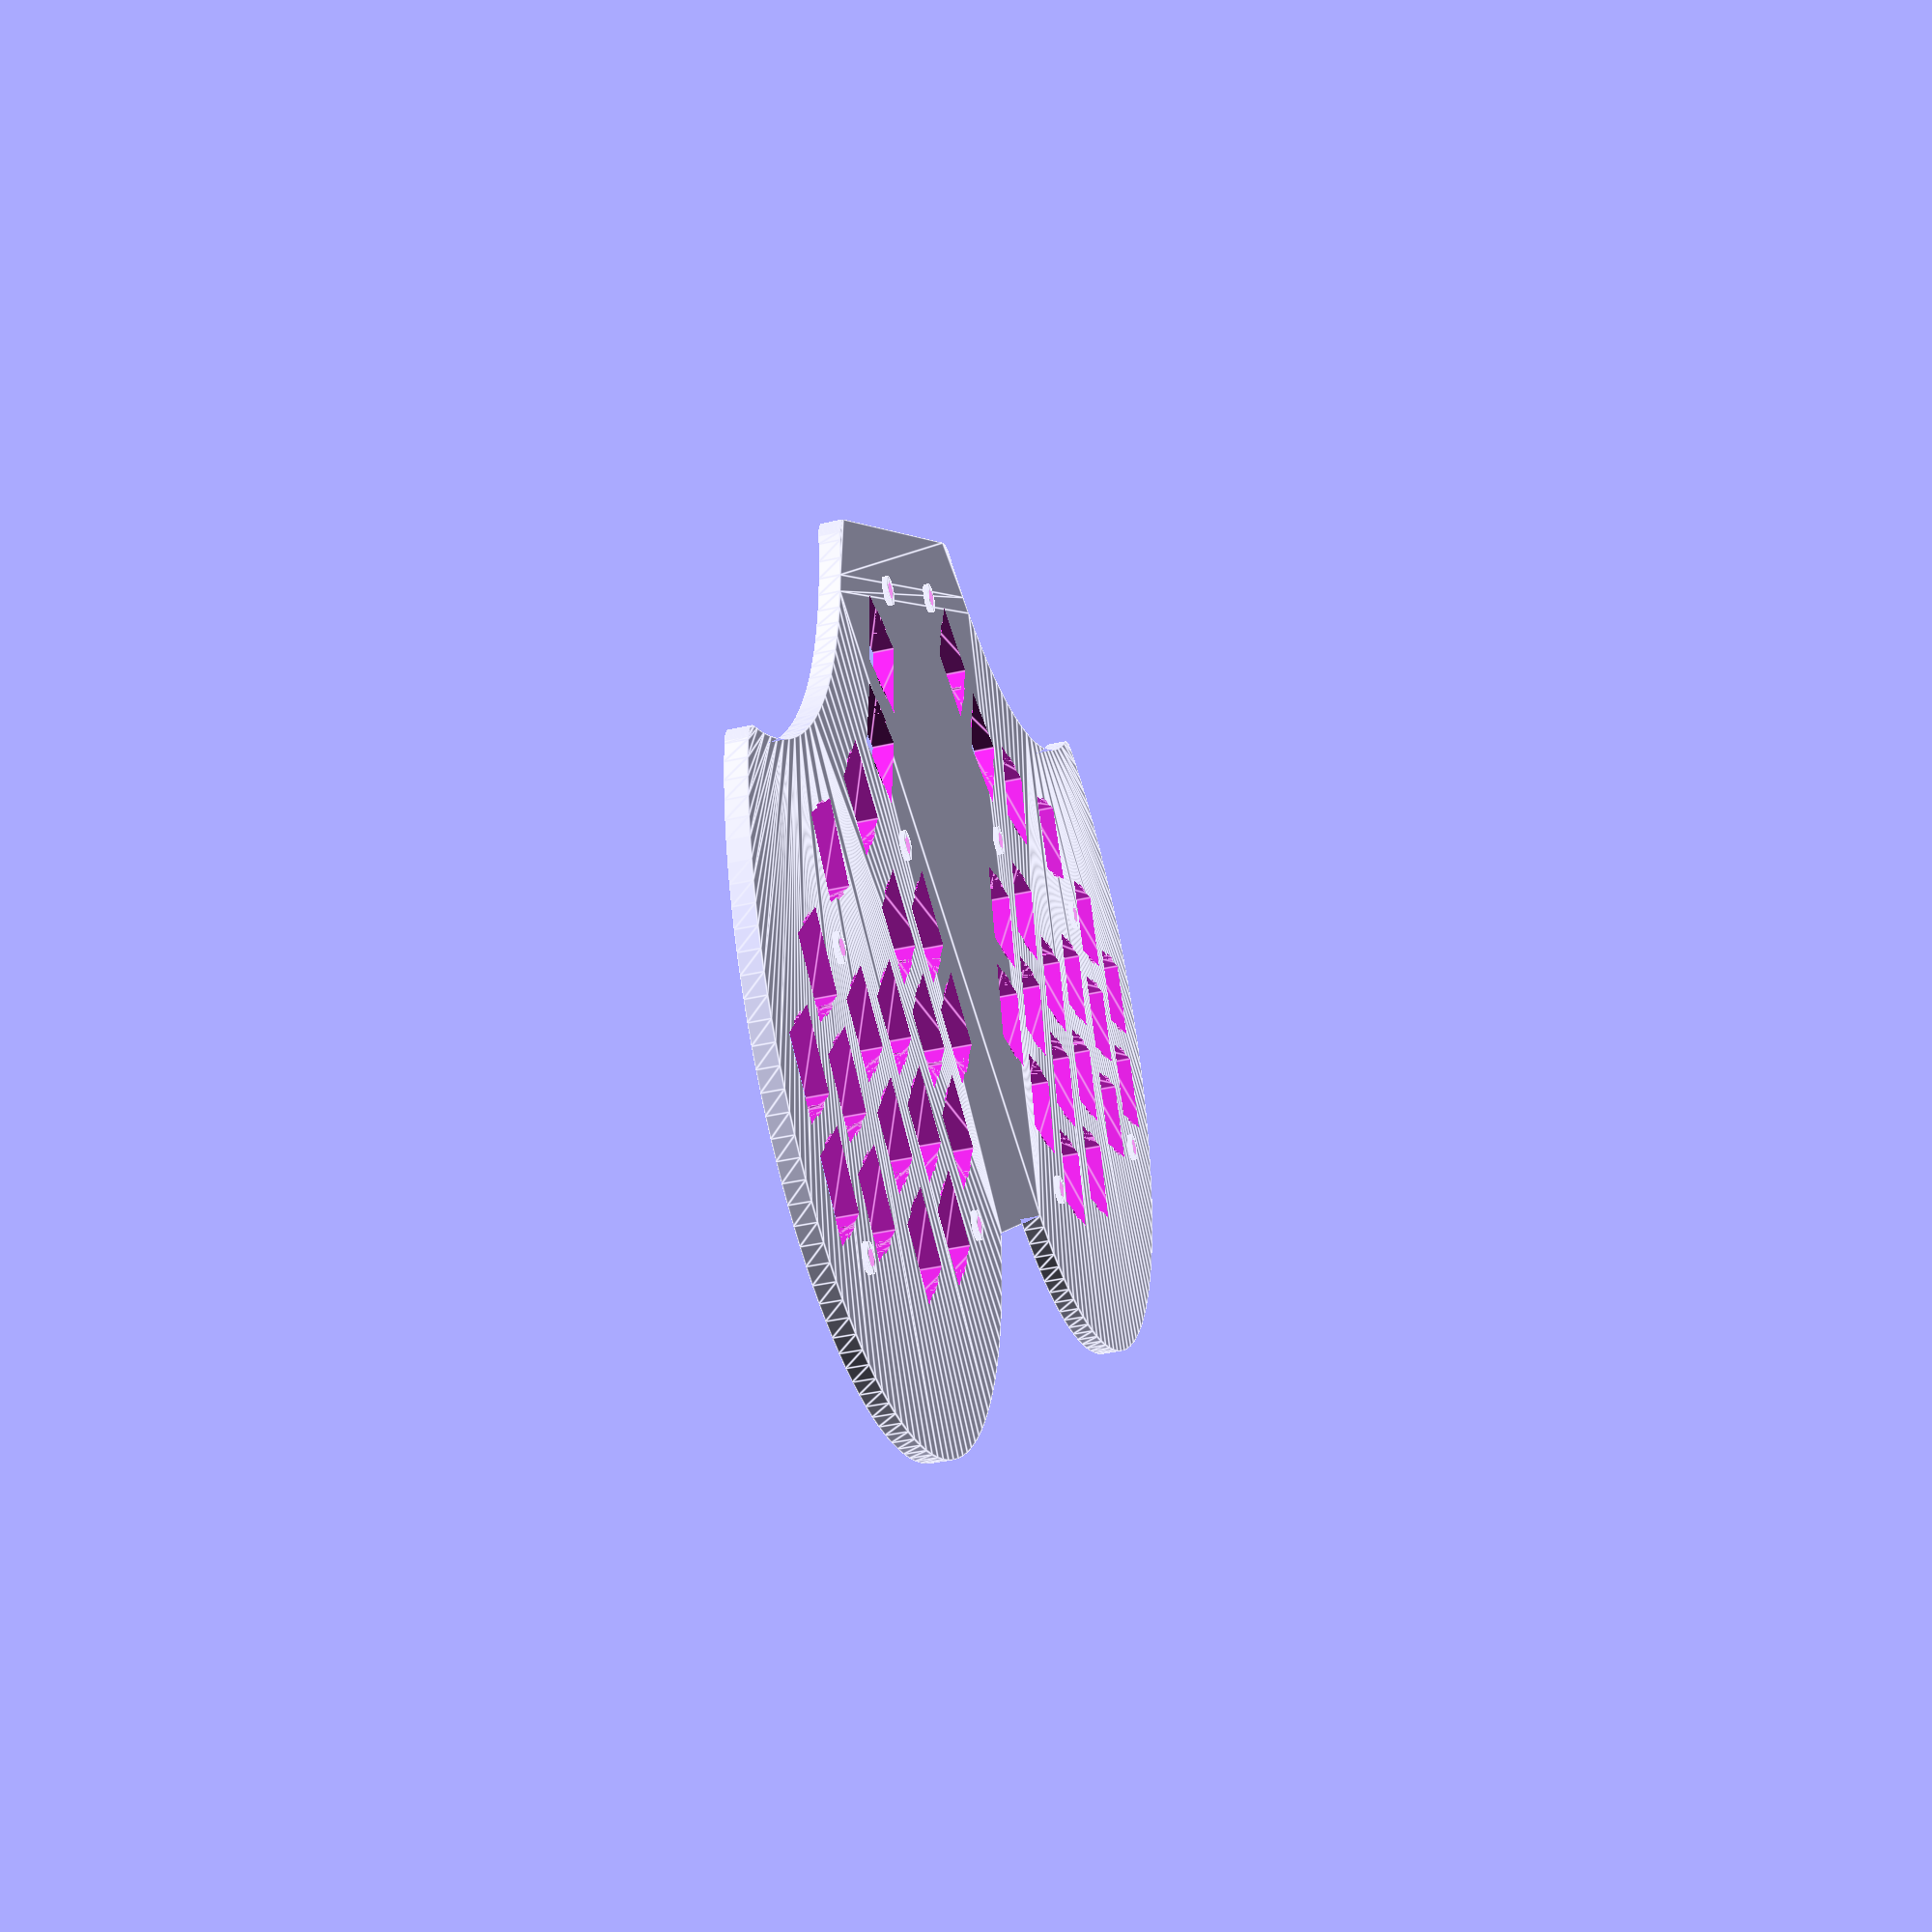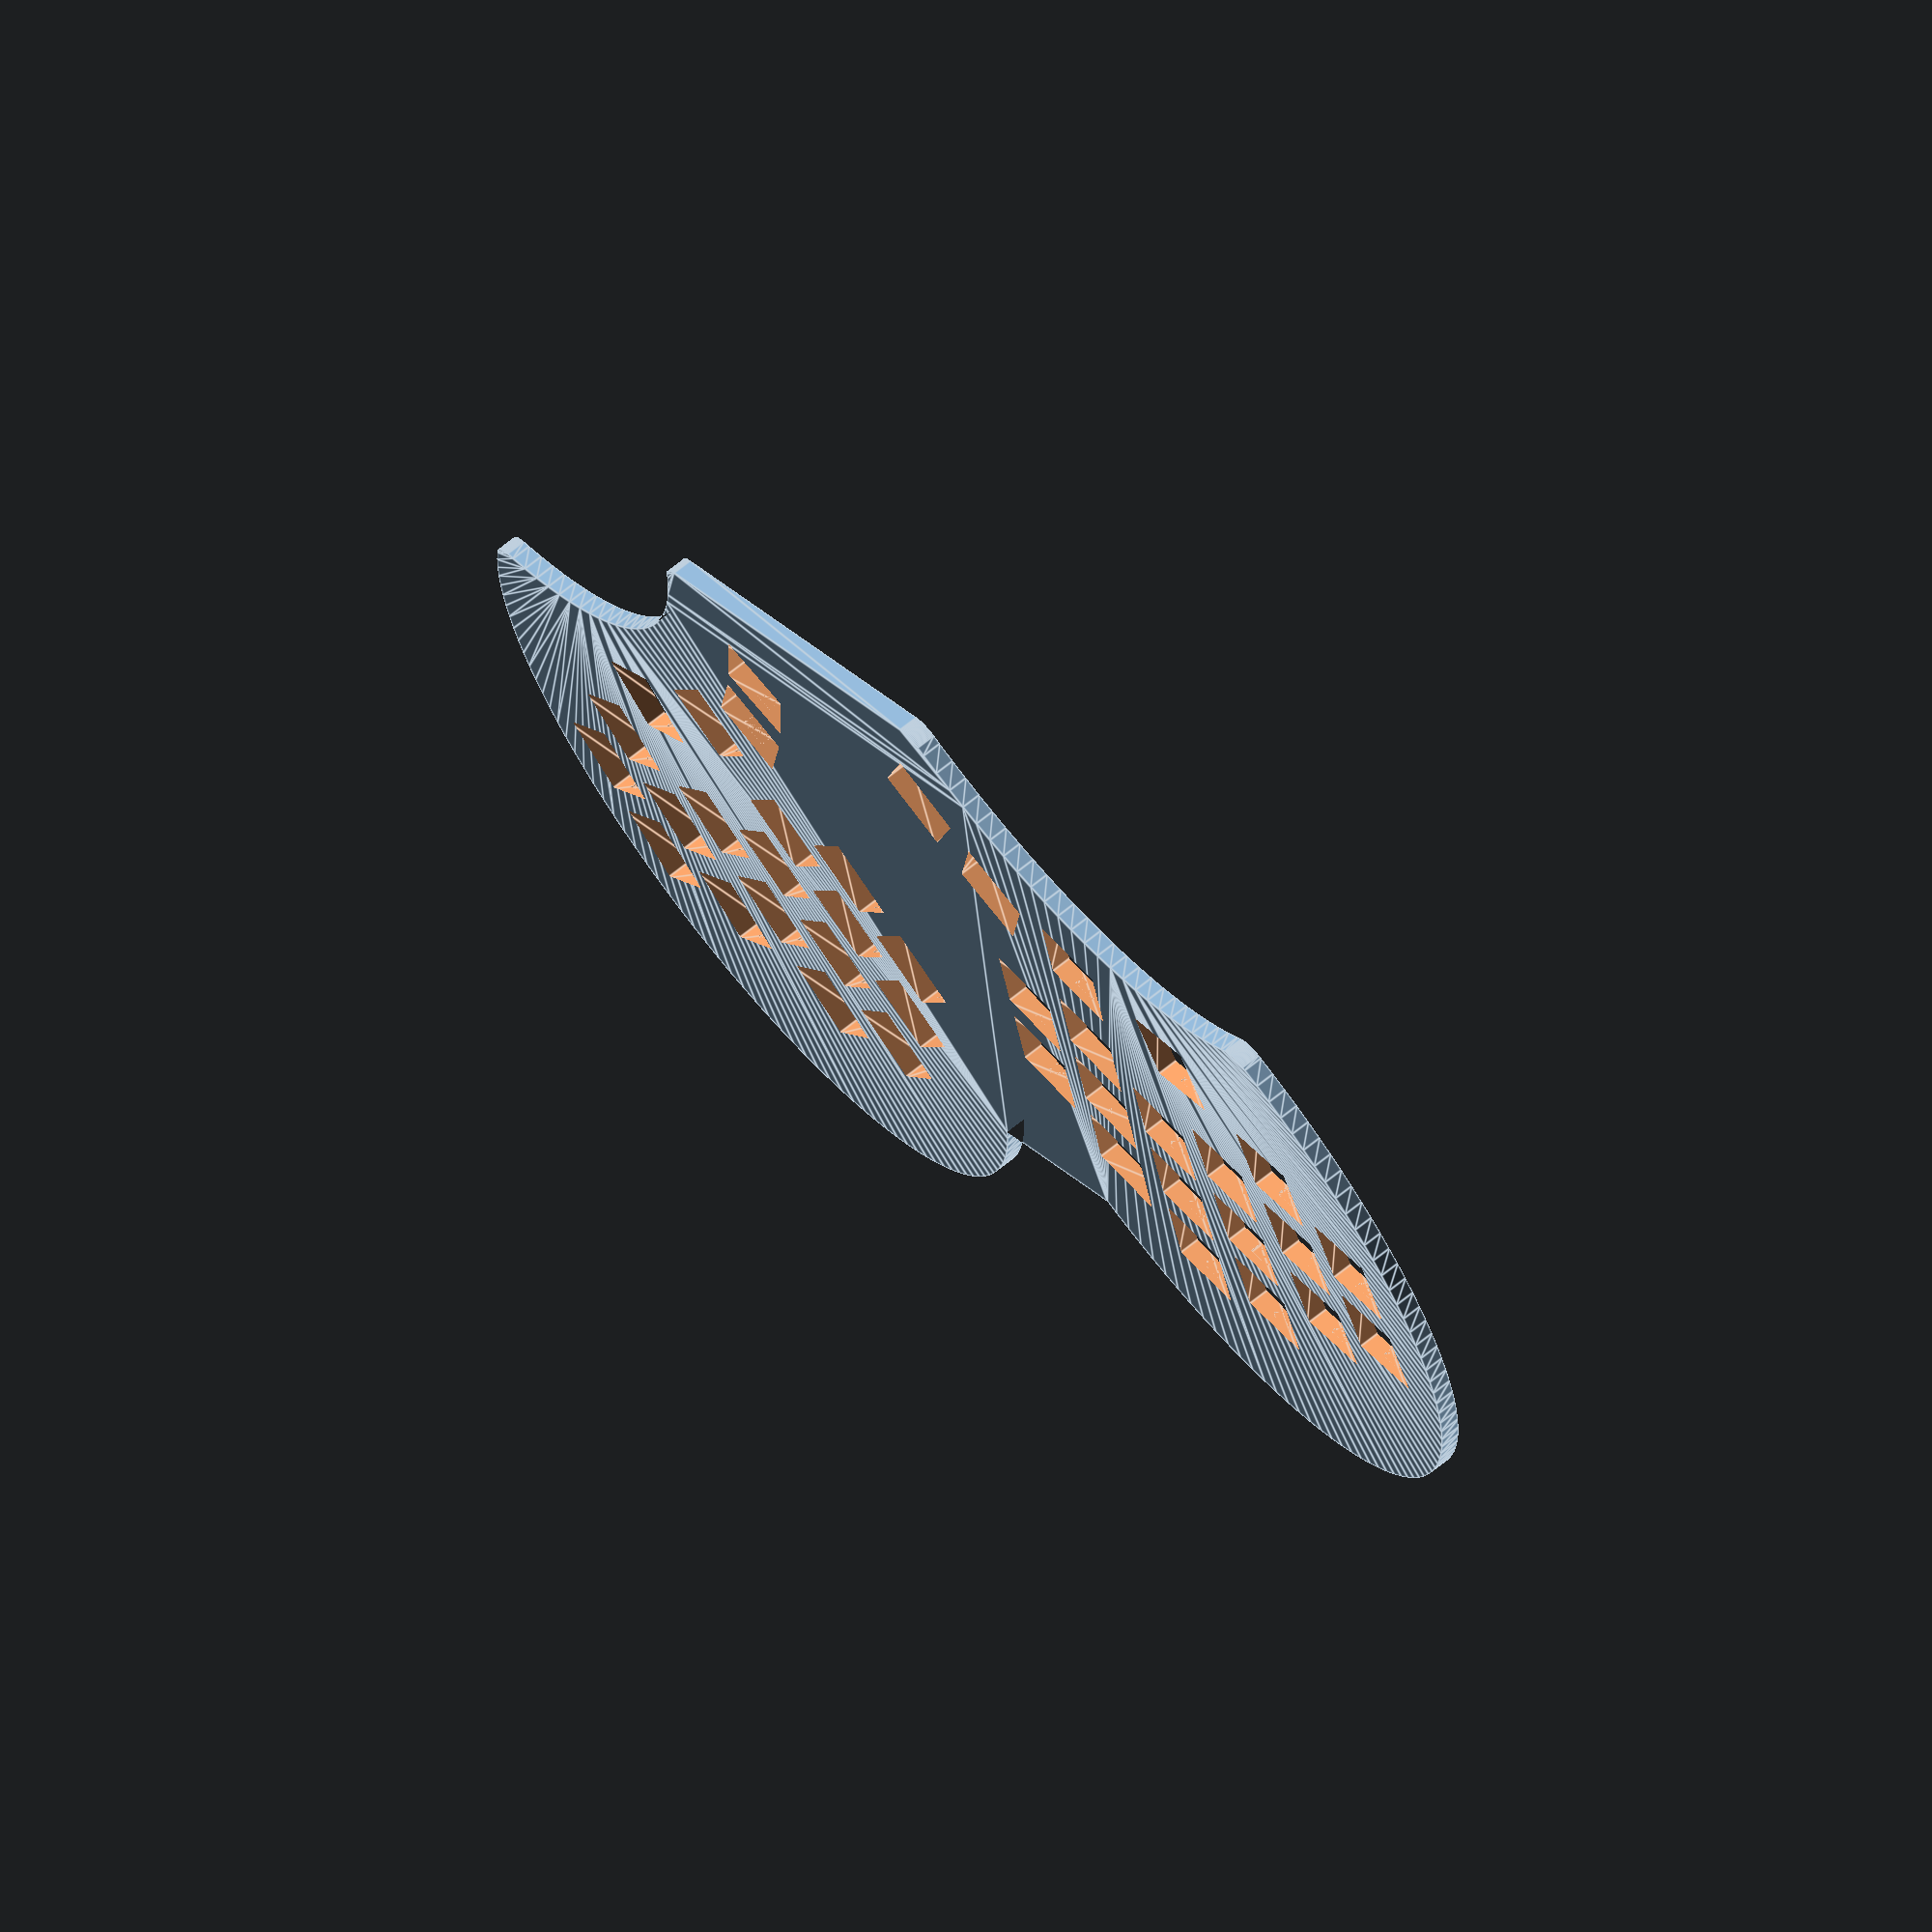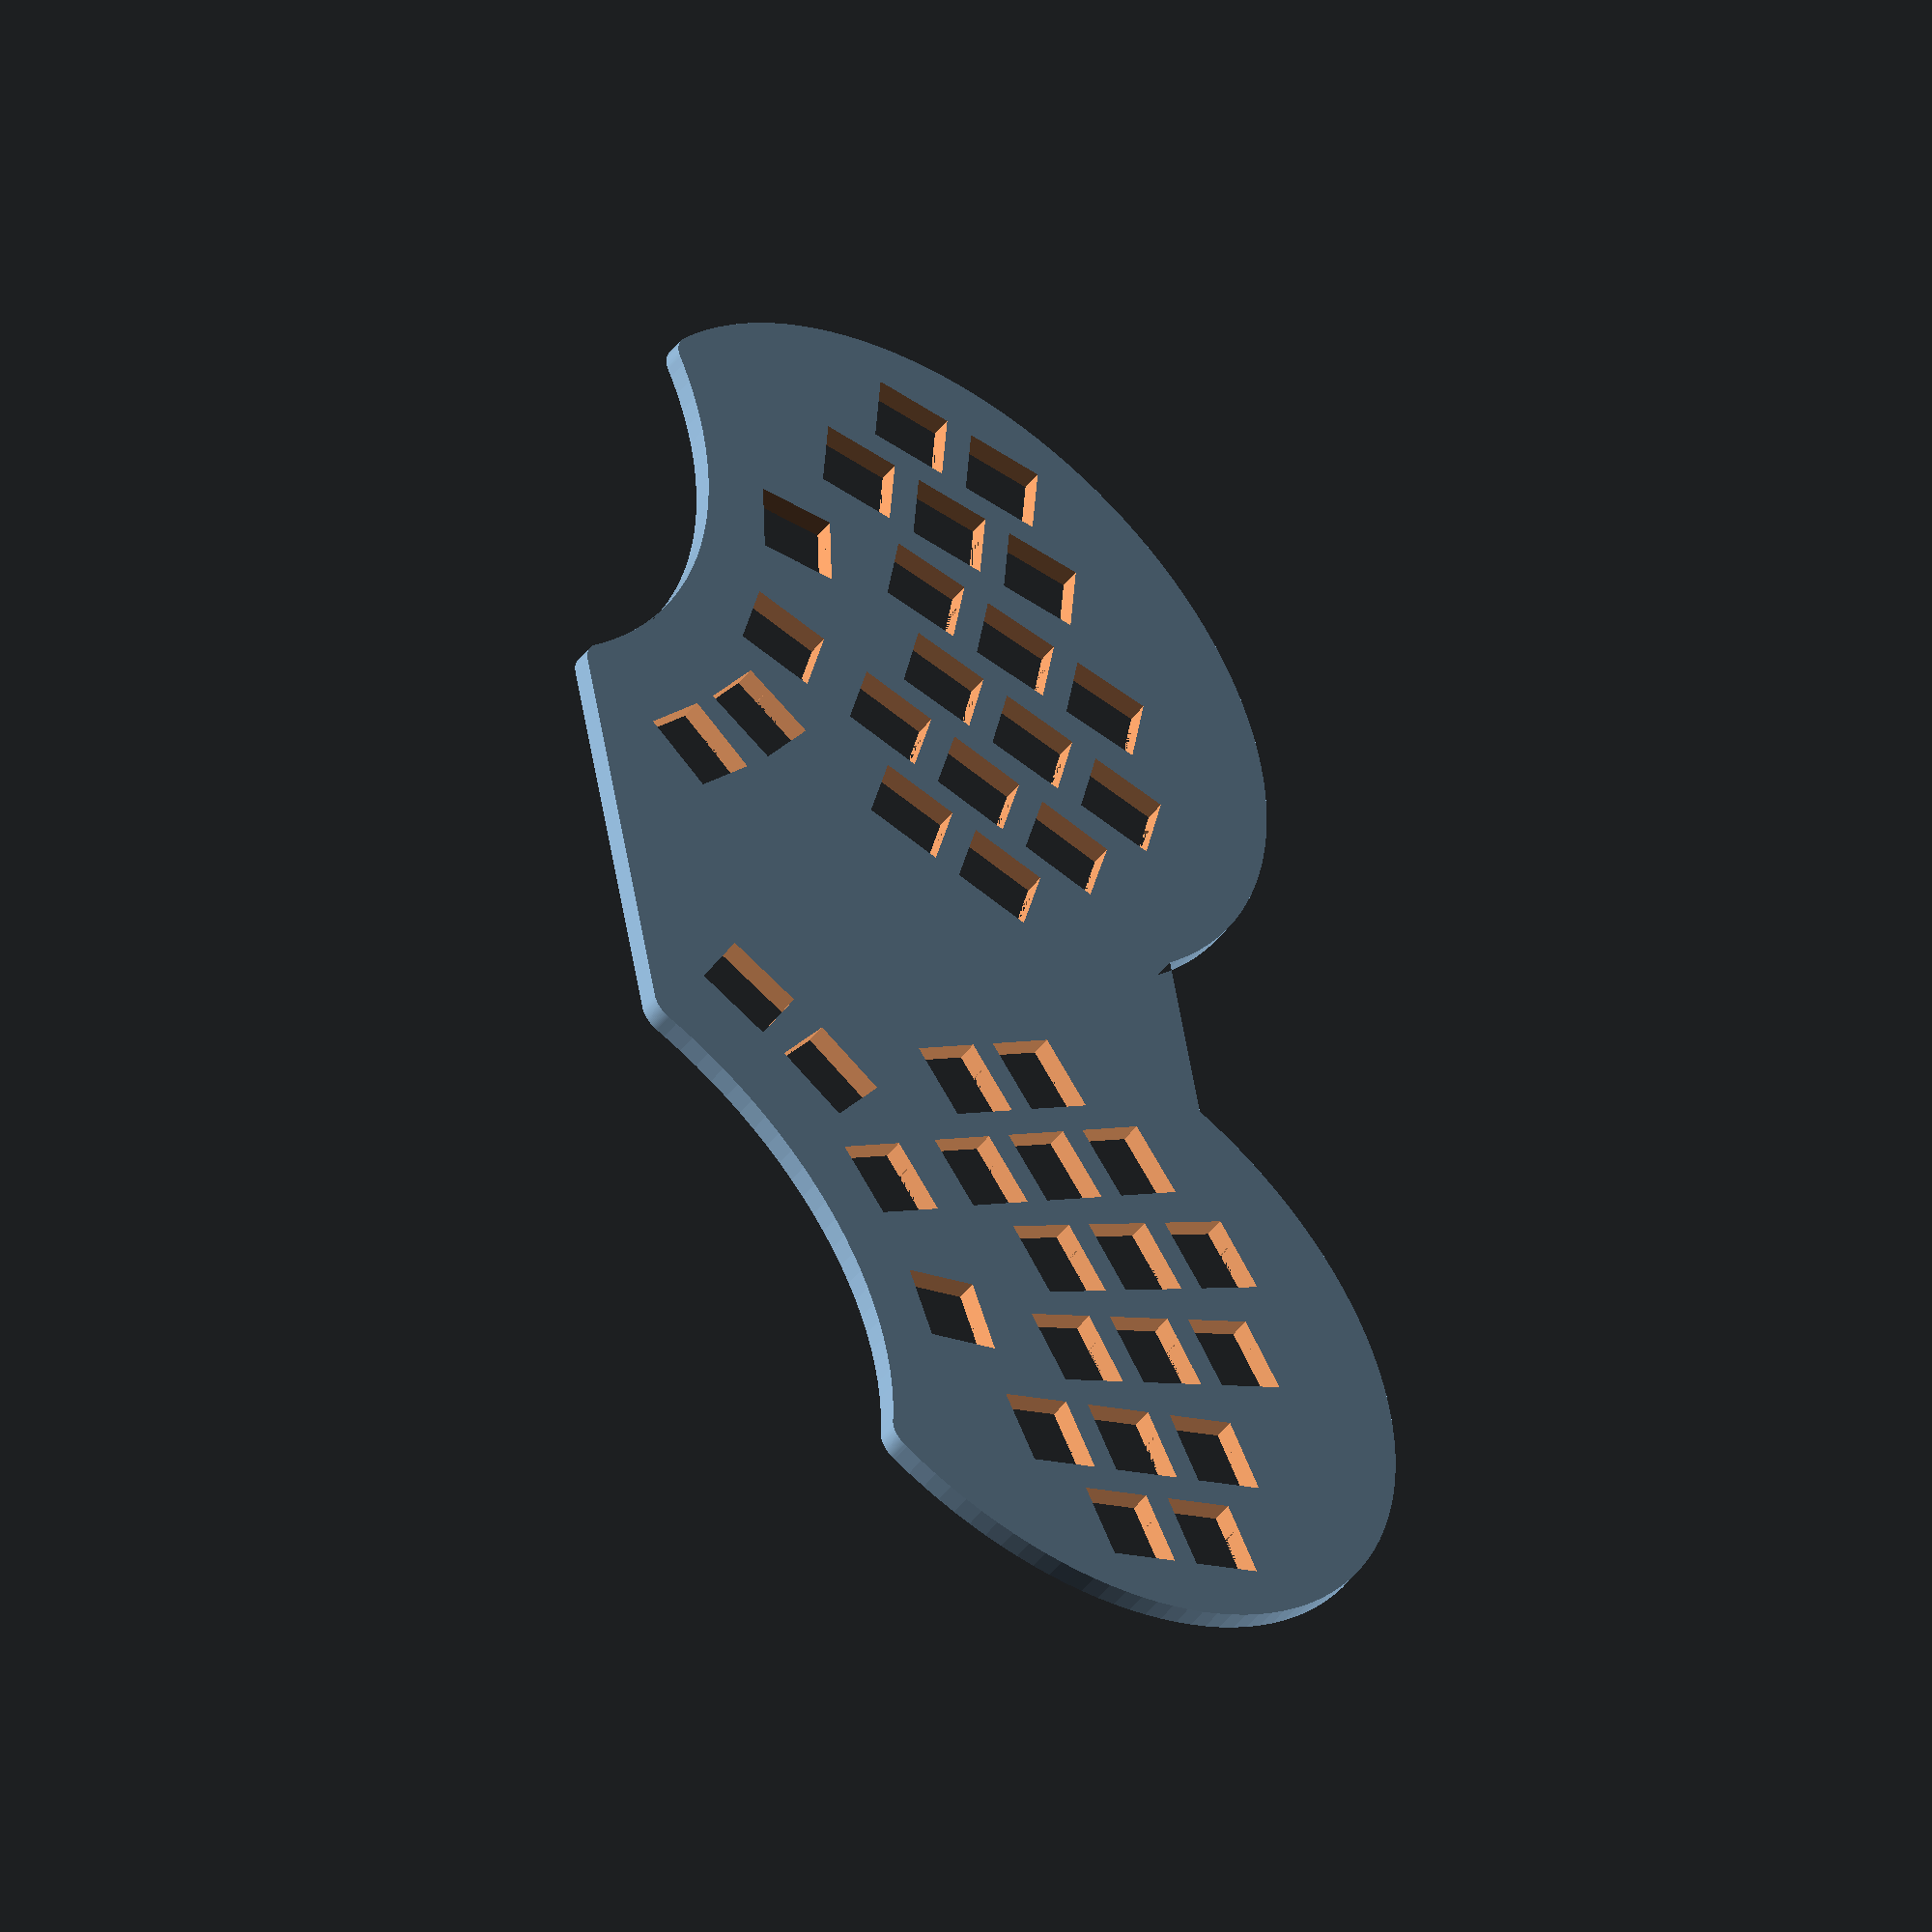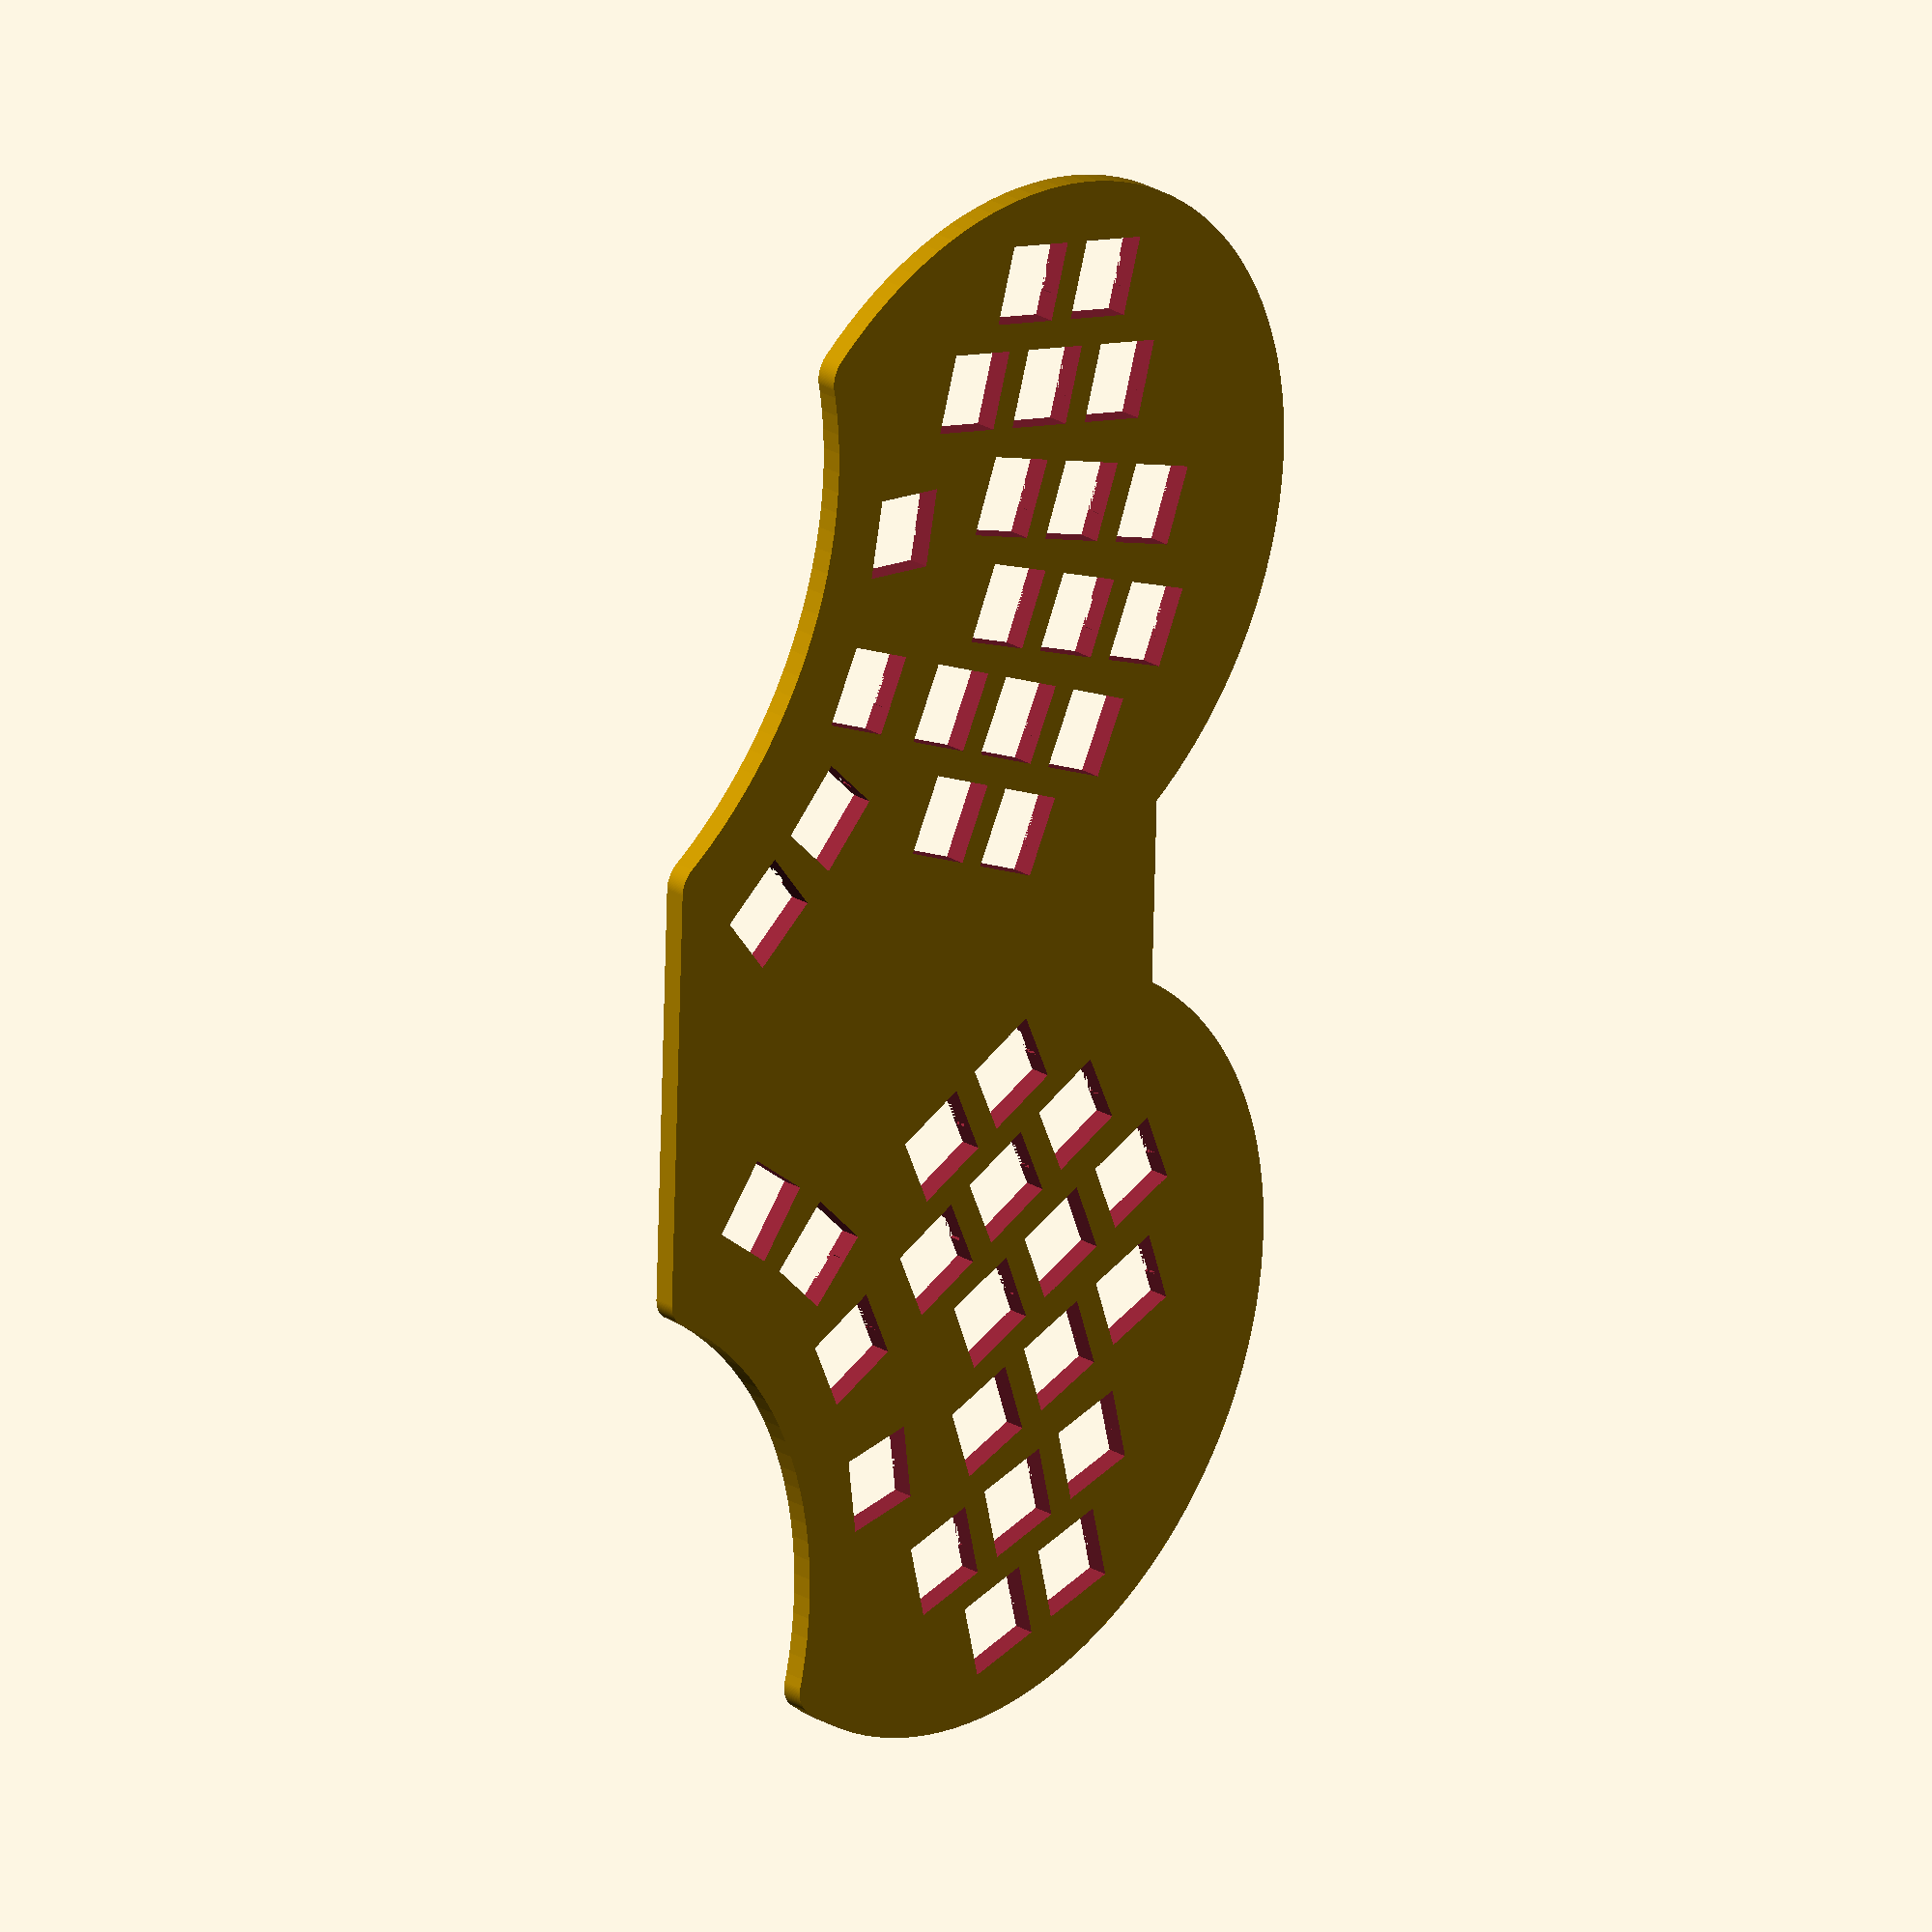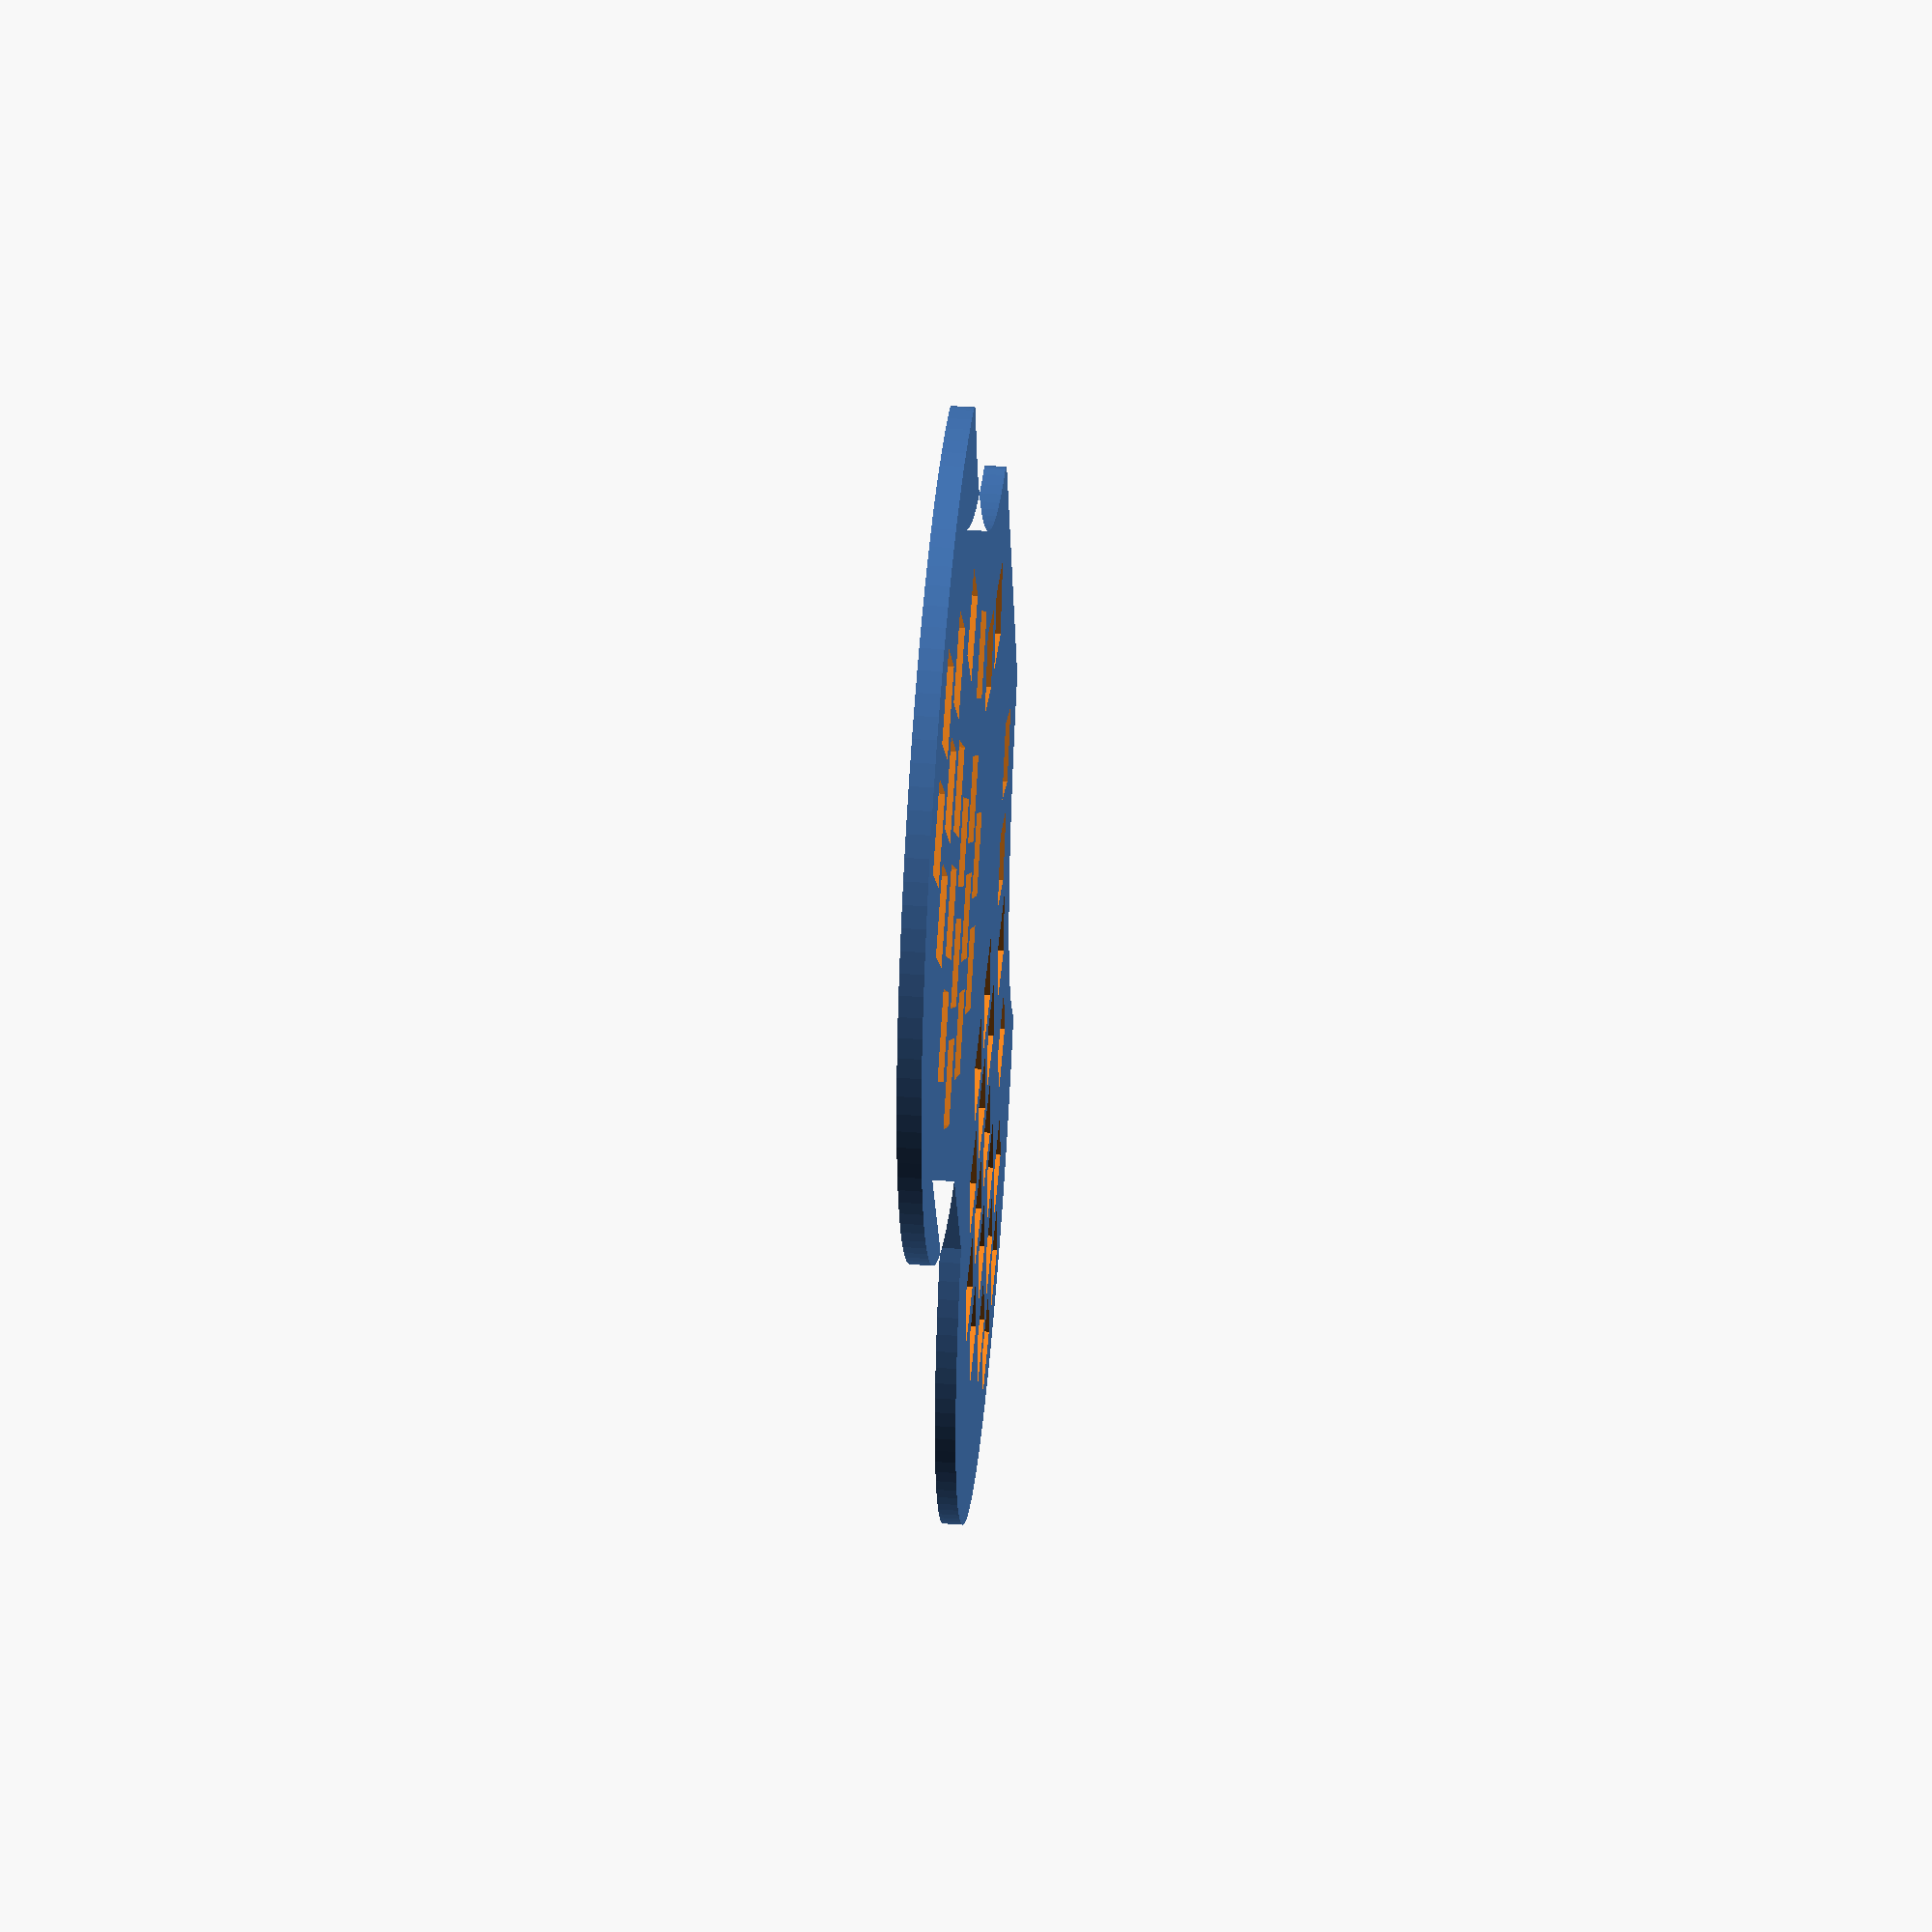
<openscad>
// The Pork Chop
//
// A Mechanical Keyboard

$fn = 128;

height = 4.6;
feet_height = 8;
wall = 5;
pcb_height = 1.2;
mountin_hole = 3;
membrane = 1;

key_distance = 19;

key_hole = 14;
key_tab_indent = 0.5;
key_tab_width = 5.0;
key_tab_submersion = 1.3;

module mirror2(vector) {
  children();
  mirror(vector) children();
}

module keyholder () {
  margin = 0.5;
  h = height+(2*margin);
  translate([0,0,-0.5]) {
    union() {
      // hole
      linear_extrude(h) {
        square(key_hole, center=true);
      }
      // botton indent
      linear_extrude(h-margin-key_tab_submersion) {
        mirror2([0,1,0]) {
          translate([0,-(key_hole+key_tab_indent)/2,0]) {
            square([key_tab_width,key_tab_indent], center=true);
          }
        }
      }
    }
  }
}

module key (units) {
  union() {
    *translate([0,0,height-1]) {
      linear_extrude(2) {
        square([key_distance*units-1,key_distance-1],  center=true);
      }
    }
    keyholder();
  }
}

module array (count, distance) {
  for (i=[0:1:count-1]) {
    translate([0,distance*i,0])
      children();
  }
}

module two_keys () {
  array(2, key_distance)
    key(1);
}

module three_keys () {
  array(3, key_distance)
    key(1);
}

module five_keys () {
  three_keys();
  translate([key_distance,key_distance/2,0]) two_keys();
}

module turn (degree) {
  rotate([0,0,degree])
    children();
}

 module index_finger_full () {
  turn(25) mirror([1,0,0]) five_keys();
}

module middle_finger () {
  turn(23) three_keys();
}

module ring_finger () {
  turn(20) three_keys();
}

module pinkie_full () {
  turn(15) five_keys();
}

module thumbs () {
  translate([86,77]) turn(9) key(1);
  translate([59,69]) turn(25) key(1);
  translate([38,60]) turn(-45) key(1.5);
  translate([25,45]) turn(-38) key(1.25);
  *translate([14,28]) turn(-29) key(1);
}

module right_hand () {
  translate([49,90,0]) index_finger_full();
  translate([63.5,104,0]) middle_finger();
  translate([84,104,0]) ring_finger();
  translate([107,94,0]) pinkie_full();
  thumbs();
}

module plate_2d () {
  minkowski() {
    difference() {
      union() {
        //translate([5,5,0]) square([110,98]);
        //translate([72.9,100]) circle(68);
        translate([10,25,0]) square([100,70]);
        translate([74,101]) circle(64);
      }
      translate([106,-18,0]) circle(80);
      //translate([145,50,0]) circle(40);
      //translate([145,-34,0]) turn(40) square(100);
    }
    circle(5);
  }
}

module interior_2d () {
  offset(-wall) plate_2d();
}

module interior_3d () {
  translate([0,0,-0.5]) {
    linear_extrude(feet_height+0.5) {
      interior_2d();
    }
  }
}

module flat_cable_3d () {
  translate([65,160,-1]) {
    linear_extrude(6) {
      turn(0) square([15,15]);
    }
  }
}

module plate_3d () {
  difference() {
    linear_extrude(height+feet_height) {
      plate_2d();
    }
    interior_3d();
    flat_cable_3d();
  }
}

module right_side () {
  difference() {
    plate_3d();
    translate([3,-3,feet_height]) right_hand();
  }
}

*right_side();

module left_side () {
  mirror([1,0,0]) right_side();
}

*left_side();

module complete_2d () {
  mirror2([1,0,0]) plate_2d();
  difference () {
    translate([0,88,0]) square([35,135], center=true);
    translate([0,150,0]) square([50,20], center=true);
  }
  translate([-10,20,0]) square(20);
}

module standoff () {
  difference() {
    translate([0,0,pcb_height]) {
      linear_extrude(membrane) circle(mountin_hole / 2 + 1);
    }
    translate([0,0,-1]) {
      linear_extrude(pcb_height + membrane + 2) 
        circle(mountin_hole / 2 - 0.1);
    }
  }
}

*standoff();

module standoffs_placement () {
  mirror2([1,0,0]) {
    translate([16,31,0]) children();
    translate([96,89,0]) children();
    translate([113,135,0]) children();
    translate([36,137,0]) children();
    translate([38,74,0]) children();
  }
}

module standoffs () {
  standoffs_placement() {
    standoff();
  }
}

*standoffs();

module complete_interior_3d () {
  translate([0,0,-0.5]) {
    difference() {
      linear_extrude(feet_height+0.5+membrane) {
        offset(-wall) complete_2d();
      }
      translate([0,0,feet_height-0.5]) standoffs();
    }
  }
}

module complete_keyboard_3d () {
  difference() {
    linear_extrude(height+feet_height) {
      complete_2d();
    }
    complete_interior_3d();
  }
}

module keyboard () {
  difference () {
    complete_keyboard_3d();
    mirror2([1,0,0]) {
      translate([3,-3,feet_height]) right_hand();
    }
  }
}

*keyboard();

module holes () {
  standoffs_placement() {
    translate([0,0,-1]) {
      linear_extrude(height + membrane - 1) 
        circle(mountin_hole / 2 - 0.1);
    }    
  }
}

module plate () {
  difference() {
    union() {
      translate([0,0,membrane])
        linear_extrude(height-membrane) {
          complete_2d();
        }  
      translate([0,0,-membrane]) standoffs();
    }
    holes();
    mirror2([1,0,0]) {
      translate([3,-3,0]) right_hand();
    }
  }
}

plate()

// top plate
*projection() keyboard();

module pcb () {
  linear_extrude(pcb_height) {
    difference() {
      offset(-wall-1) complete_2d();
      projection(cut=true) standoffs();
    }
  }
}

*translate([0,0,feet_height - pcb_height]) pcb();

// pcb key guide
*projection() difference() {
  pcb();
  mirror2([1,0,0]) {
    translate([3,-3,-key_tab_submersion/2]) right_hand();
  }
}

*projection() {
  linear_extrude(pcb_height) {
    offset(-wall-1) complete_2d();
  }
}

</openscad>
<views>
elev=40.0 azim=221.0 roll=105.8 proj=p view=edges
elev=111.7 azim=322.5 roll=129.1 proj=o view=edges
elev=227.5 azim=259.5 roll=215.5 proj=o view=solid
elev=333.4 azim=92.0 roll=312.7 proj=o view=wireframe
elev=313.9 azim=248.2 roll=274.9 proj=p view=solid
</views>
